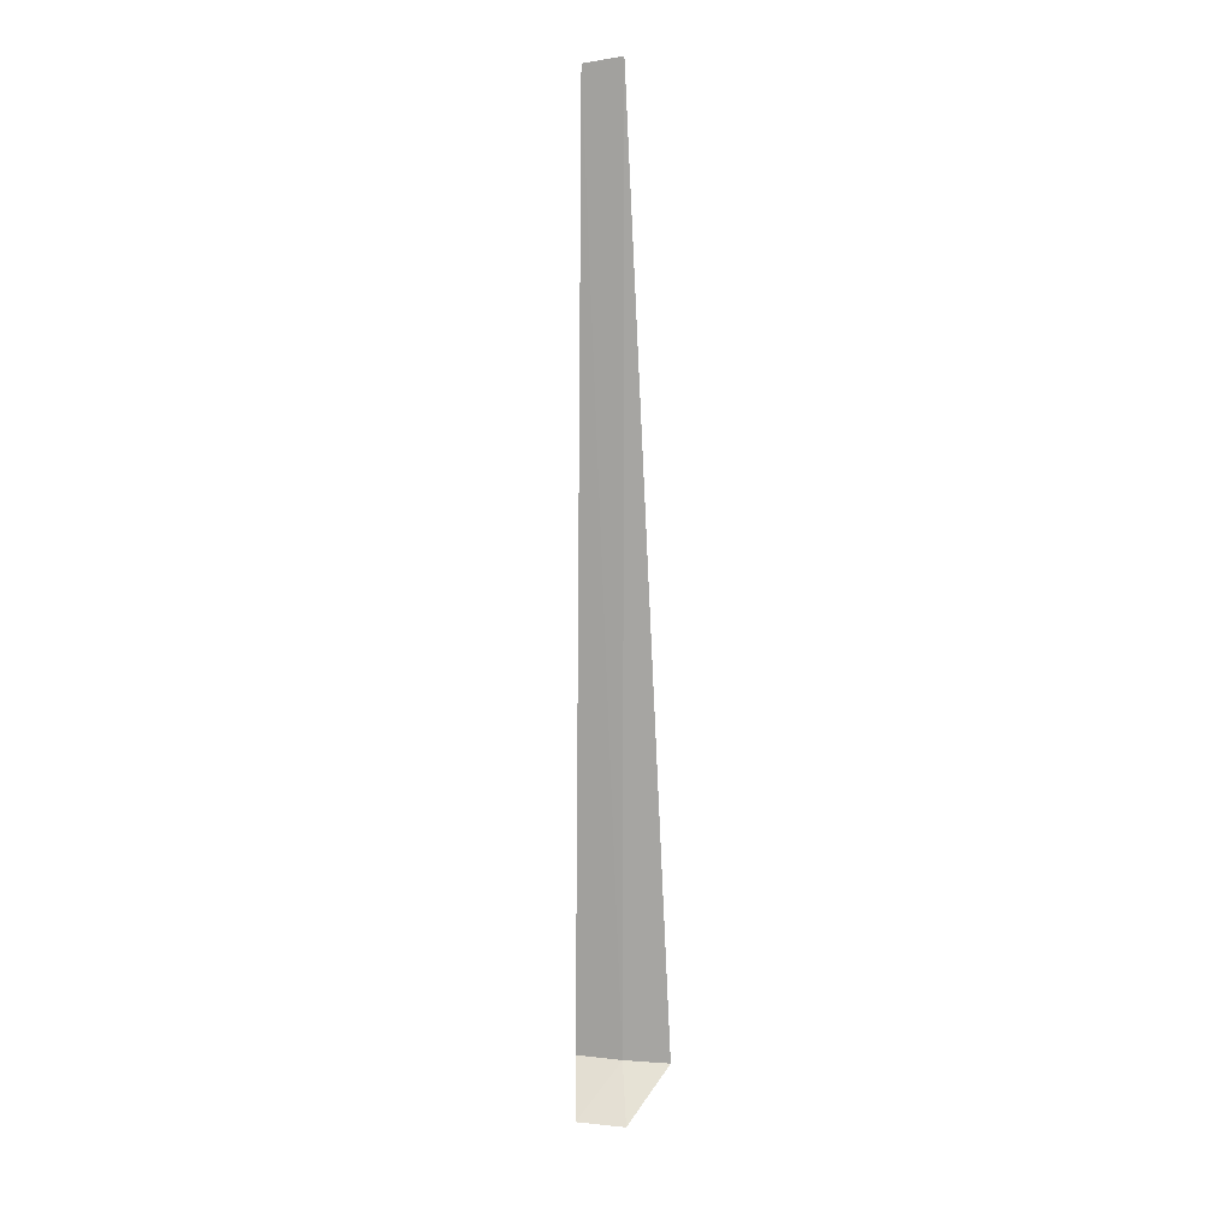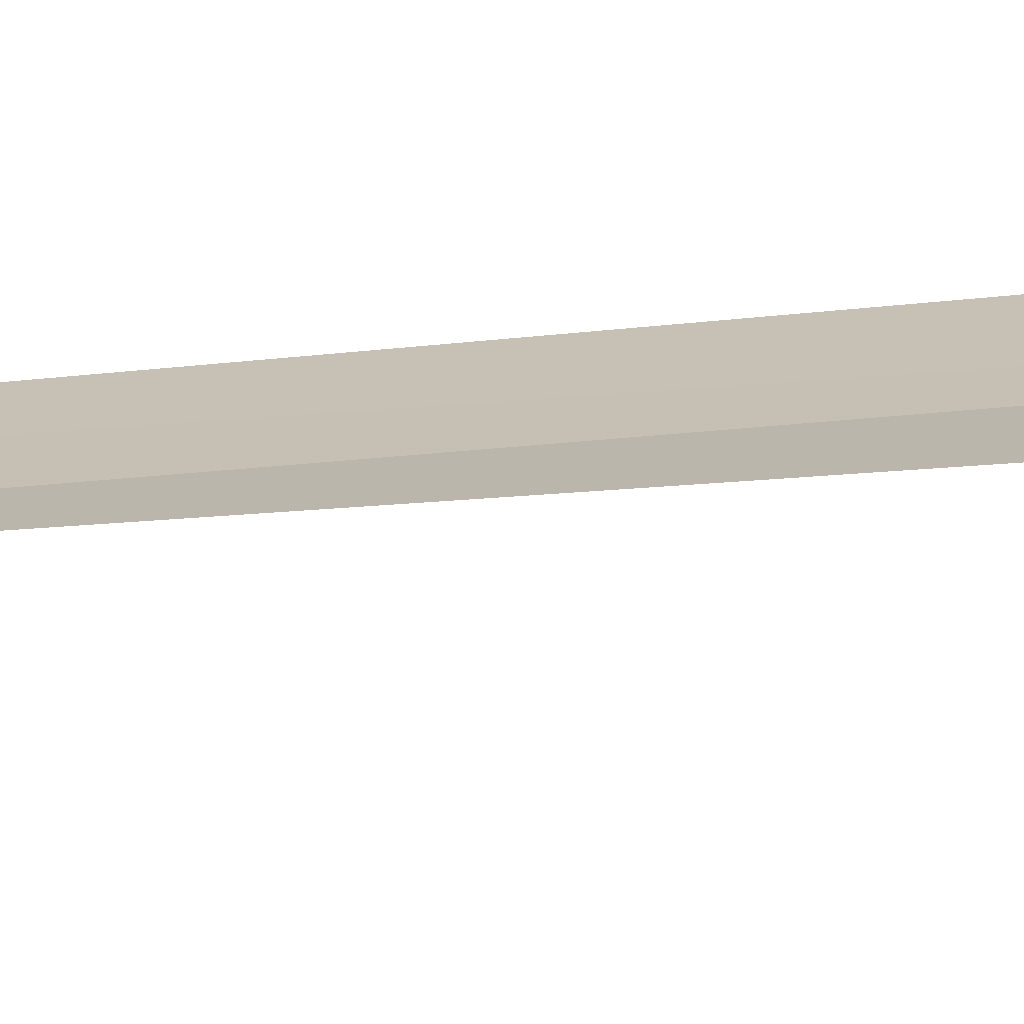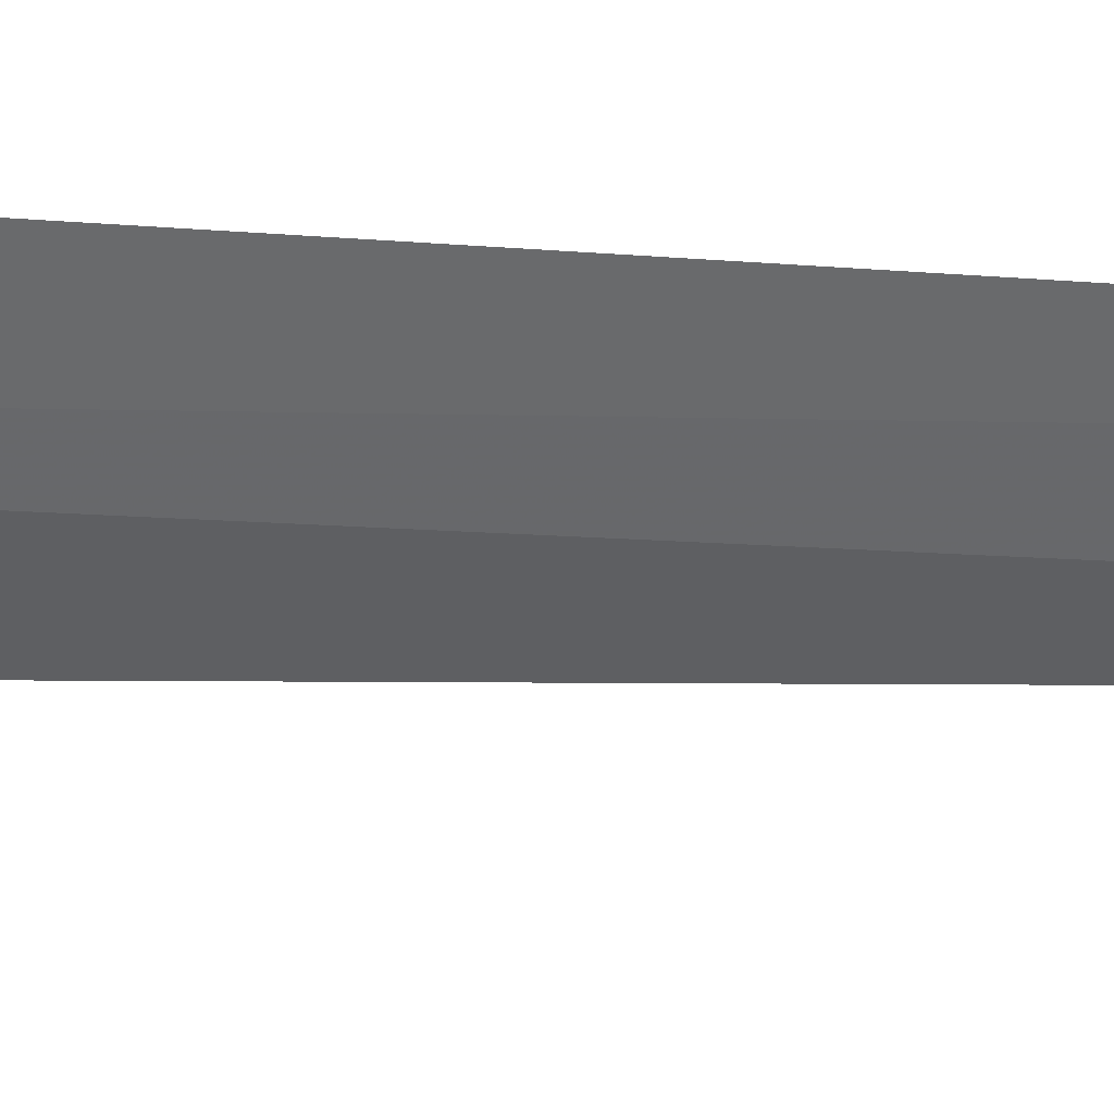
<metadata>
{"format":"obj","ext":"obj","renderer":"f3d","projection":"perspective","resolution":1024,"background":"white","views":[{"elev":14.3,"azim":148.9,"up":"+Y"},{"elev":-24.0,"azim":-78.9,"up":"+Z"},{"elev":-8.7,"azim":73.6,"up":"+Z"}]}
</metadata>
<code>
v -6.618 1.463 12.87
v -5.899 1.463 13.59
v -5.37 0.4625 12.69
v -6.148 0.4625 11.95
v -7.399 1.463 12.22
v -6.631 21.78 12.86
v -6.042 21.64 13.44
f 1 3 2
f 1 5 4
f 1 4 3
f 1 7 6
f 1 2 7
f 1 6 5

</code>
